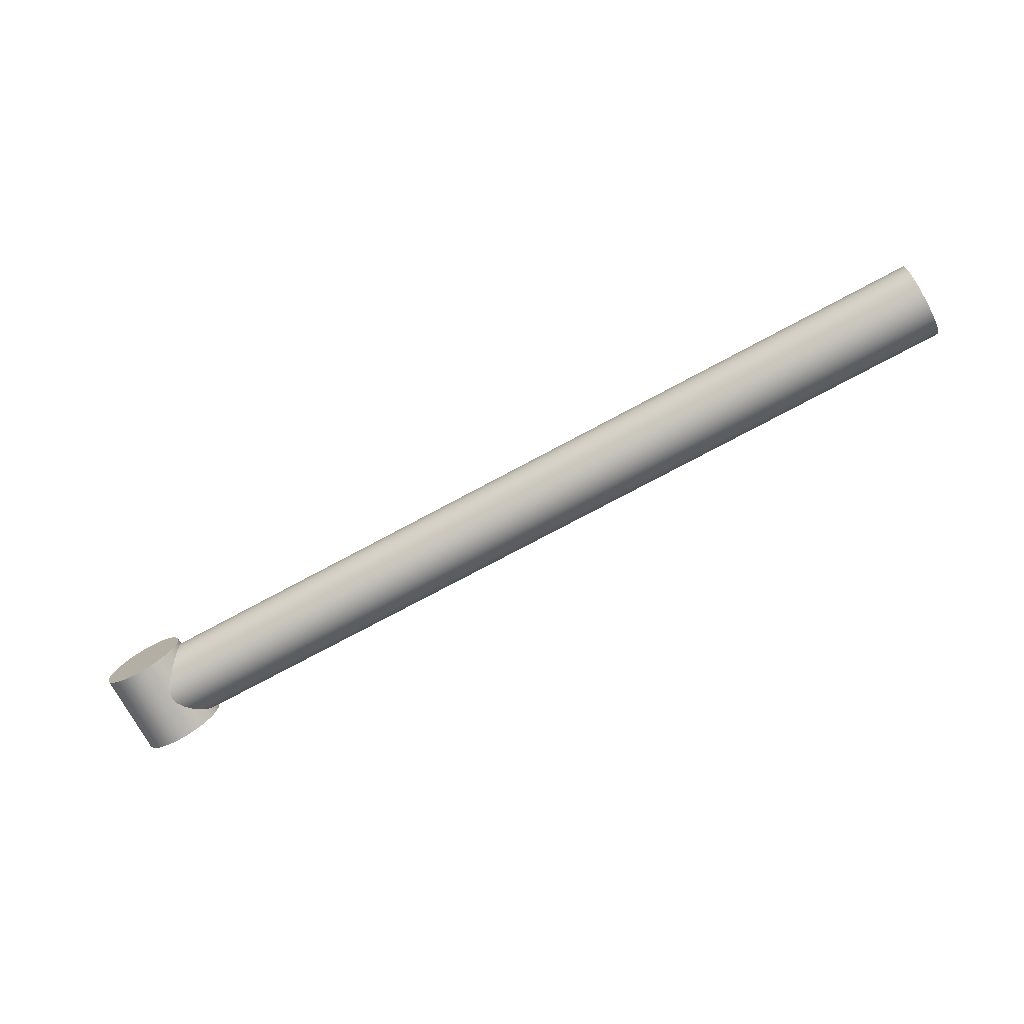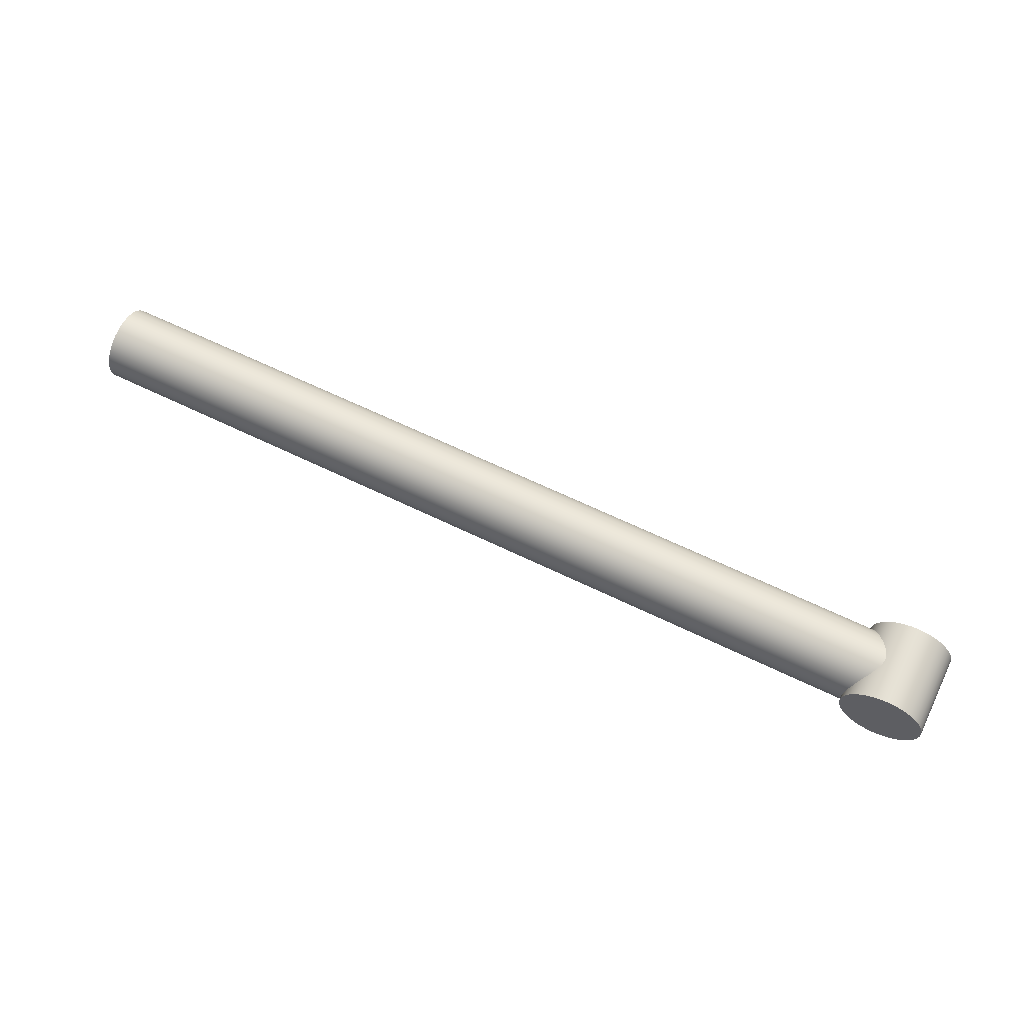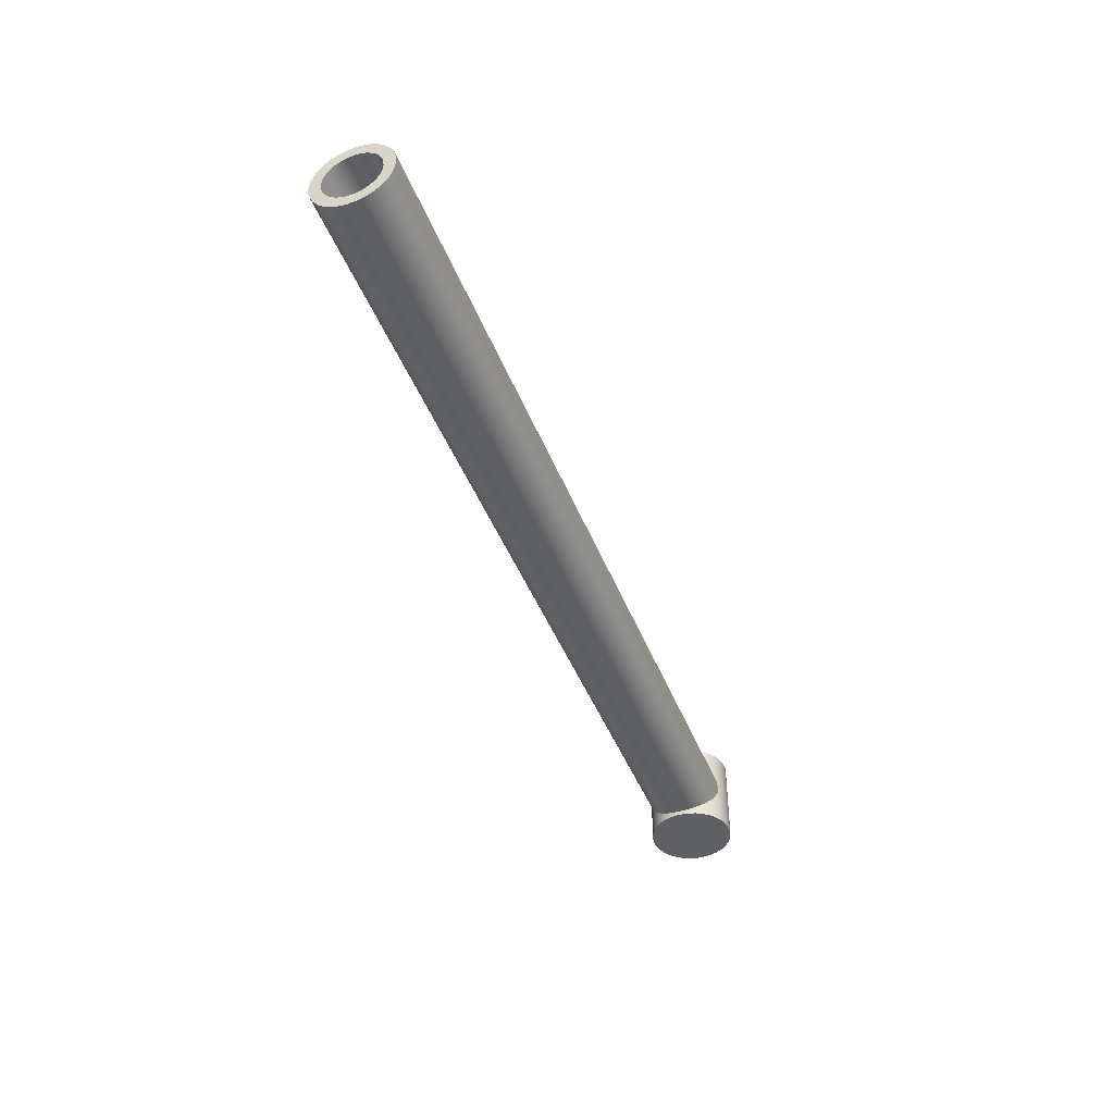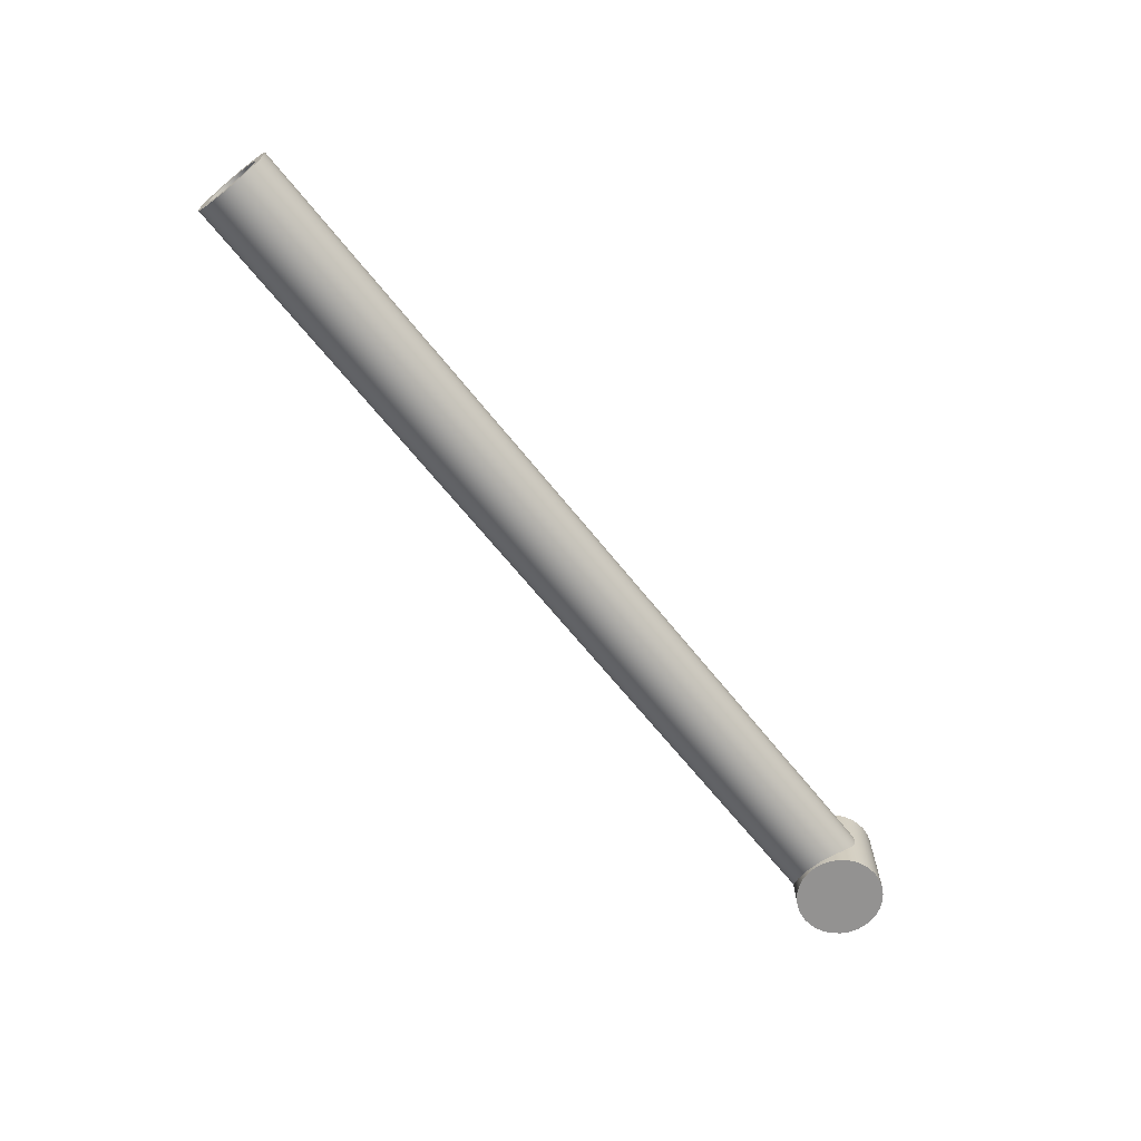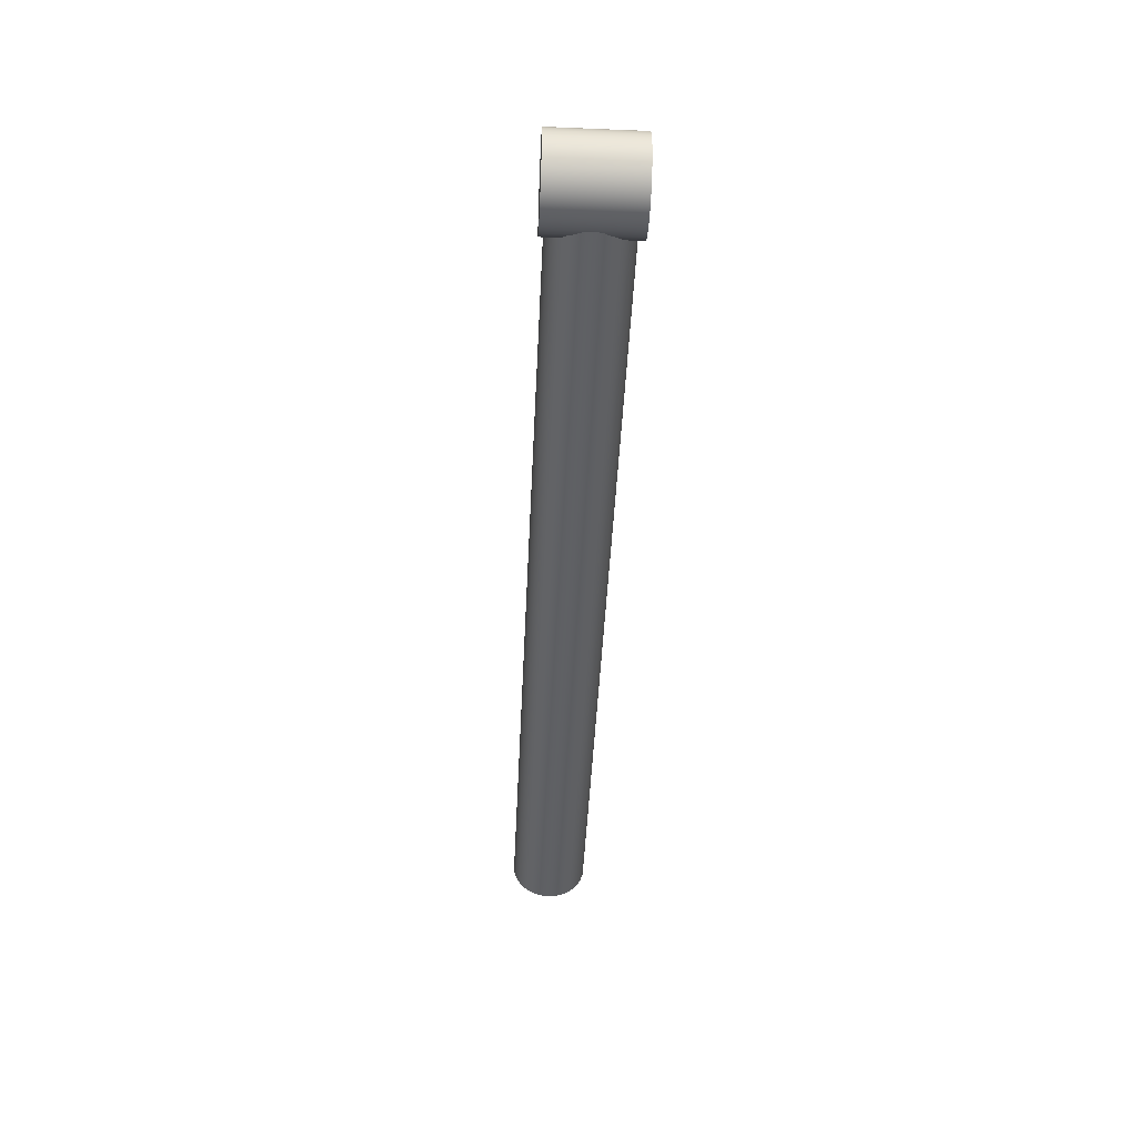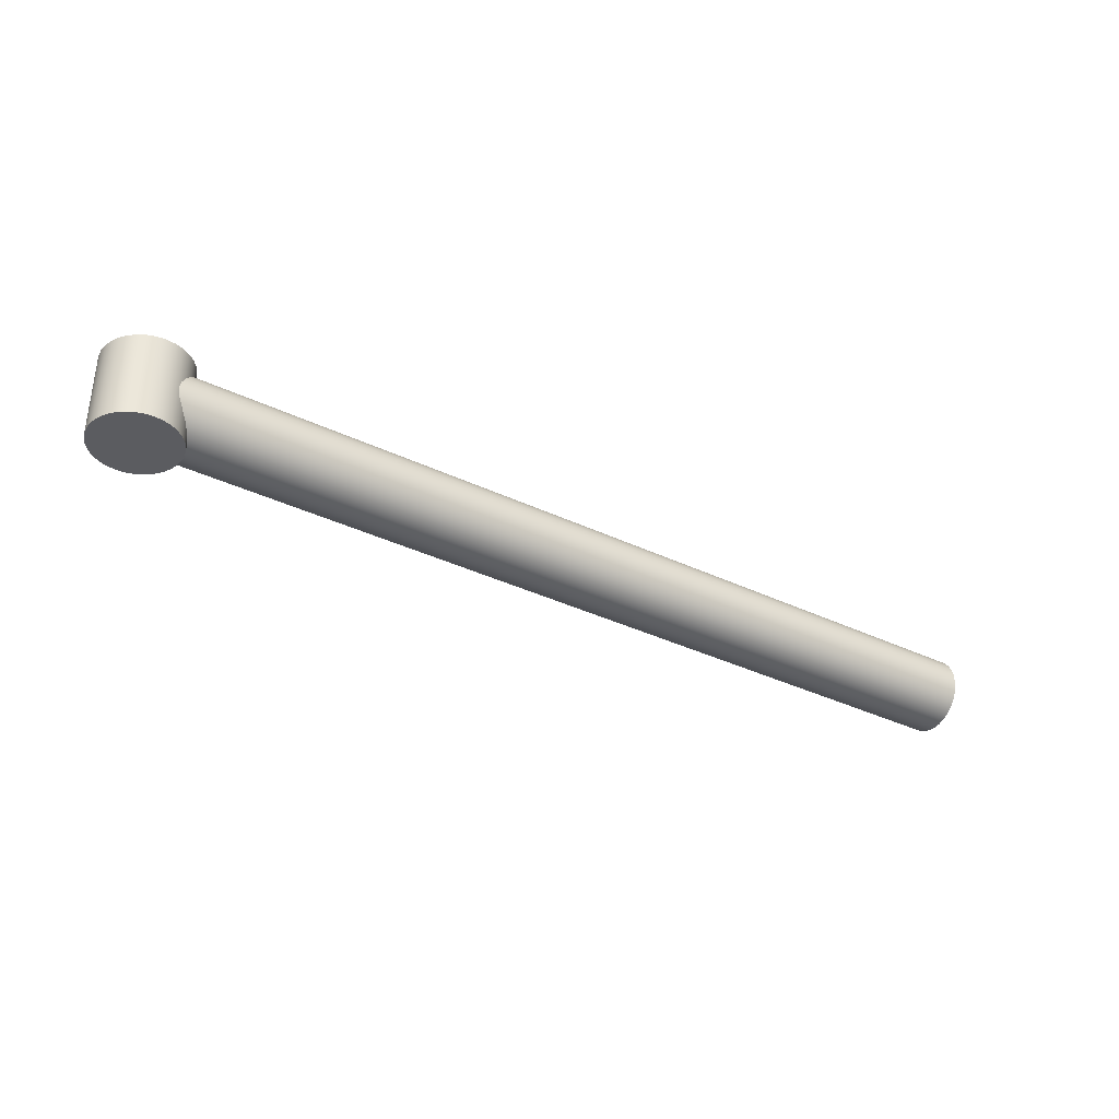
<metadata>
{"format":"obj","ext":"obj","renderer":"f3d","projection":"perspective","resolution":1024,"background":"white","views":[{"elev":-73.6,"azim":28.4,"up":"+Y"},{"elev":63.8,"azim":-153.8,"up":"+Y"},{"elev":-43.6,"azim":110.3,"up":"+Z"},{"elev":-66.4,"azim":128.6,"up":"+Z"},{"elev":-45.3,"azim":-92.7,"up":"+Y"},{"elev":-35.3,"azim":-32.6,"up":"+Z"}]}
</metadata>
<code>
o Cylinder.001_Cylinder.002
v 0 1 -1
v -0 1 1
v 0.1951 0.9808 -1
v 0.1951 0.9808 1
v 0.3827 0.9239 -1
v 0.3827 0.9239 1
v 0.5556 0.8315 -1
v 0.5556 0.8315 1
v 0.7071 0.7071 -1
v 0.7071 0.7071 1
v 0.8315 0.5556 -1
v 0.8315 0.5556 1
v 0.9239 0.3827 -1
v 0.9239 0.3827 1
v 0.9808 0.1951 -1
v 0.9808 0.1951 1
v 1 0 -1
v 1 0 1
v 0.9808 -0.1951 -1
v 0.9808 -0.1951 1
v 0.9239 -0.3827 -1
v 0.9239 -0.3827 1
v 0.8315 -0.5556 -1
v 0.8315 -0.5556 1
v 0.7071 -0.7071 -1
v 0.7071 -0.7071 1
v 0.5556 -0.8315 -1
v 0.5556 -0.8315 1
v 0.3827 -0.9239 -1
v 0.3827 -0.9239 1
v 0.1951 -0.9808 -1
v 0.1951 -0.9808 1
v -0 -1 -1
v -0 -1 1
v -0.1951 -0.9808 -1
v -0.1951 -0.9808 1
v -0.3827 -0.9239 -1
v -0.3827 -0.9239 1
v -0.5556 -0.8315 -1
v -0.5556 -0.8315 1
v -0.7071 -0.7071 -1
v -0.7071 -0.7071 1
v -0.8315 -0.5556 -1
v -0.8315 -0.5556 1
v -0.9239 -0.3827 -1
v -0.9239 -0.3827 1
v -0.9808 -0.1951 -1
v -0.9808 -0.1951 1
v -1 1e-06 -1
v -1 1e-06 1
v -0.9808 0.1951 -1
v -0.9808 0.1951 1
v -0.9239 0.3827 -1
v -0.9239 0.3827 1
v -0.8315 0.5556 -1
v -0.8315 0.5556 1
v -0.7071 0.7071 -1
v -0.7071 0.7071 1
v -0.5556 0.8315 -1
v -0.5556 0.8315 1
v -0.3827 0.9239 -1
v -0.3827 0.9239 1
v -0.1951 0.9808 -1
v -0.1951 0.9808 1
f 2 3 1
f 4 5 3
f 6 7 5
f 8 9 7
f 10 11 9
f 12 13 11
f 14 15 13
f 16 17 15
f 18 19 17
f 20 21 19
f 22 23 21
f 24 25 23
f 26 27 25
f 28 29 27
f 30 31 29
f 32 33 31
f 34 35 33
f 36 37 35
f 38 39 37
f 40 41 39
f 42 43 41
f 44 45 43
f 46 47 45
f 48 49 47
f 50 51 49
f 52 53 51
f 54 55 53
f 56 57 55
f 58 59 57
f 60 61 59
f 38 22 6
f 62 63 61
f 64 1 63
f 31 47 63
f 2 4 3
f 4 6 5
f 6 8 7
f 8 10 9
f 10 12 11
f 12 14 13
f 14 16 15
f 16 18 17
f 18 20 19
f 20 22 21
f 22 24 23
f 24 26 25
f 26 28 27
f 28 30 29
f 30 32 31
f 32 34 33
f 34 36 35
f 36 38 37
f 38 40 39
f 40 42 41
f 42 44 43
f 44 46 45
f 46 48 47
f 48 50 49
f 50 52 51
f 52 54 53
f 54 56 55
f 56 58 57
f 58 60 59
f 60 62 61
f 6 4 2
f 2 64 6
f 64 62 6
f 62 60 58
f 58 56 62
f 56 54 62
f 54 52 50
f 50 48 54
f 48 46 54
f 46 44 42
f 42 40 46
f 40 38 46
f 38 36 34
f 34 32 38
f 32 30 38
f 30 28 22
f 28 26 22
f 26 24 22
f 22 20 18
f 18 16 22
f 16 14 22
f 14 12 10
f 10 8 14
f 8 6 14
f 6 62 54
f 54 46 38
f 38 30 22
f 22 14 6
f 6 54 38
f 62 64 63
f 64 2 1
f 63 1 3
f 3 5 7
f 7 9 11
f 11 13 7
f 13 15 7
f 15 17 19
f 19 21 15
f 21 23 15
f 23 25 27
f 27 29 31
f 31 33 35
f 35 37 39
f 39 41 43
f 43 45 47
f 47 49 51
f 51 53 47
f 53 55 47
f 55 57 59
f 59 61 55
f 61 63 55
f 63 3 7
f 23 27 31
f 31 35 39
f 39 43 47
f 63 7 15
f 15 23 63
f 23 31 63
f 31 39 47
f 47 55 63
o Cylinder
v 19.61 0 -0.64
v 19.61 -0.1249 -0.6277
v 19.61 -0.2449 -0.5913
v 19.61 -0.3556 -0.5321
v 19.61 -0.4525 -0.4525
v 19.61 -0.5321 -0.3556
v 19.61 -0.5913 -0.2449
v 19.61 -0.6277 -0.1249
v 19.61 -0.64 -0
v 19.61 -0.6277 0.1249
v 19.61 -0.5913 0.2449
v 19.61 -0.5321 0.3556
v 19.61 -0.4525 0.4525
v 19.61 -0.3556 0.5321
v 19.61 -0.2449 0.5913
v 19.61 -0.1249 0.6277
v 19.61 0 0.64
v 19.61 0.1249 0.6277
v 19.61 0.2449 0.5913
v 19.61 0.3556 0.5321
v 19.61 0.4525 0.4525
v 19.61 0.5321 0.3556
v 19.61 0.5913 0.2449
v 19.61 0.6277 0.1249
v 19.61 0.64 -0
v 19.61 0.6277 -0.1249
v 19.61 0.5913 -0.2449
v 19.61 0.5321 -0.3556
v 19.61 0.4525 -0.4525
v 19.61 0.3556 -0.5321
v 19.61 0.2449 -0.5913
v 19.61 0.1249 -0.6277
v 0 -0 -0.9
v 21 0 -0.9
v 0 -0.1756 -0.8827
v 21 -0.1756 -0.8827
v 0 -0.3444 -0.8315
v 21 -0.3444 -0.8315
v 0 -0.5 -0.7483
v 21 -0.5 -0.7483
v 0 -0.6364 -0.6364
v 21 -0.6364 -0.6364
v 0 -0.7483 -0.5
v 21 -0.7483 -0.5
v 0 -0.8315 -0.3444
v 21 -0.8315 -0.3444
v 0 -0.8827 -0.1756
v 21 -0.8827 -0.1756
v 0 -0.9 -0
v 21 -0.9 -0
v 0 -0.8827 0.1756
v 21 -0.8827 0.1756
v 0 -0.8315 0.3444
v 21 -0.8315 0.3444
v 0 -0.7483 0.5
v 21 -0.7483 0.5
v 0 -0.6364 0.6364
v 21 -0.6364 0.6364
v 0 -0.5 0.7483
v 21 -0.5 0.7483
v 0 -0.3444 0.8315
v 21 -0.3444 0.8315
v 0 -0.1756 0.8827
v 21 -0.1756 0.8827
v -0 0 0.9
v 21 0 0.9
v -0 0.1756 0.8827
v 21 0.1756 0.8827
v -0 0.3444 0.8315
v 21 0.3444 0.8315
v -0 0.5 0.7483
v 21 0.5 0.7483
v -0 0.6364 0.6364
v 21 0.6364 0.6364
v -0 0.7483 0.5
v 21 0.7483 0.5
v -0 0.8315 0.3444
v 21 0.8315 0.3444
v -0 0.8827 0.1756
v 21 0.8827 0.1756
v -0 0.9 -1e-06
v 21 0.9 -1e-06
v -0 0.8827 -0.1756
v 21 0.8827 -0.1756
v -0 0.8315 -0.3444
v 21 0.8315 -0.3444
v -0 0.7483 -0.5
v 21 0.7483 -0.5
v -0 0.6364 -0.6364
v 21 0.6364 -0.6364
v -0 0.5 -0.7483
v 21 0.5 -0.7483
v -0 0.3444 -0.8315
v 21 0.3444 -0.8315
v -0 0.1756 -0.8827
v 21 0.1756 -0.8827
v 21 -0.5321 0.3556
v 21 0 -0.64
v 21 0.1249 -0.6277
v 21 0.2449 -0.5913
v 21 0.5913 0.2449
v 21 0.5321 0.3556
v 21 0.6277 0.1249
v 21 0.4525 0.4525
v 21 0.1249 0.6277
v 21 0 0.64
v 21 0.2449 0.5913
v 21 -0.6277 -0.1249
v 21 -0.3556 -0.5321
v 21 -0.64 -0
v 21 -0.5913 -0.2449
v 21 -0.1249 0.6277
v 21 0.4525 -0.4525
v 21 0.3556 -0.5321
v 21 0.5321 -0.3556
v 21 -0.6277 0.1249
v 21 -0.3556 0.5321
v 21 -0.4525 0.4525
v 21 -0.5913 0.2449
v 21 0.64 -1e-06
v 21 0.3556 0.5321
v 21 0.6277 -0.1249
v 21 -0.4525 -0.4525
v 21 -0.2449 0.5913
v 21 -0.5321 -0.3556
v 21 0.5913 -0.2449
v 21 -0.2449 -0.5913
v 21 -0.1249 -0.6277
f 66 162 65
f 66 191 192
f 68 191 67
f 69 173 68
f 70 187 69
f 71 189 70
f 72 175 71
f 73 172 72
f 74 174 73
f 75 180 74
f 76 183 75
f 77 161 76
f 78 182 77
f 79 181 78
f 80 188 79
f 81 176 80
f 82 170 81
f 82 171 169
f 84 171 83
f 85 185 84
f 86 168 85
f 87 166 86
f 88 165 87
f 89 167 88
f 90 184 89
f 90 190 186
f 92 190 91
f 93 179 92
f 94 177 93
f 95 178 94
f 96 164 95
f 65 163 96
f 82 74 66
f 98 99 97
f 100 101 99
f 102 103 101
f 104 105 103
f 106 107 105
f 108 109 107
f 110 111 109
f 112 113 111
f 114 115 113
f 116 117 115
f 118 119 117
f 120 121 119
f 122 123 121
f 124 125 123
f 126 127 125
f 128 129 127
f 130 131 129
f 132 133 131
f 134 135 133
f 136 137 135
f 138 139 137
f 140 141 139
f 142 143 141
f 144 145 143
f 145 148 147
f 148 149 147
f 150 151 149
f 152 153 151
f 154 155 153
f 156 157 155
f 192 191 102
f 158 159 157
f 160 97 159
f 128 176 170
f 66 192 162
f 66 67 191
f 68 173 191
f 69 187 173
f 70 189 187
f 71 175 189
f 72 172 175
f 73 174 172
f 74 180 174
f 75 183 180
f 76 161 183
f 77 182 161
f 78 181 182
f 79 188 181
f 80 176 188
f 81 170 176
f 82 169 170
f 82 83 171
f 84 185 171
f 85 168 185
f 86 166 168
f 87 165 166
f 88 167 165
f 89 184 167
f 90 186 184
f 90 91 190
f 92 179 190
f 93 177 179
f 94 178 177
f 95 164 178
f 96 163 164
f 65 162 163
f 66 65 96
f 96 95 94
f 94 93 92
f 92 91 94
f 91 90 94
f 90 89 88
f 88 87 86
f 86 85 82
f 85 84 82
f 84 83 82
f 82 81 80
f 80 79 82
f 79 78 82
f 78 77 76
f 76 75 78
f 75 74 78
f 74 73 70
f 73 72 70
f 72 71 70
f 70 69 68
f 68 67 66
f 66 96 90
f 96 94 90
f 90 88 82
f 88 86 82
f 70 68 74
f 68 66 74
f 82 78 74
f 66 90 82
f 98 100 99
f 100 102 101
f 102 104 103
f 104 106 105
f 106 108 107
f 108 110 109
f 110 112 111
f 112 114 113
f 114 116 115
f 116 118 117
f 118 120 119
f 120 122 121
f 122 124 123
f 124 126 125
f 126 128 127
f 128 130 129
f 130 132 131
f 132 134 133
f 134 136 135
f 136 138 137
f 138 140 139
f 140 142 141
f 142 144 143
f 144 146 145
f 145 146 148
f 148 150 149
f 150 152 151
f 152 154 153
f 154 156 155
f 156 158 157
f 102 100 192
f 100 98 162
f 98 160 163
f 160 158 163
f 158 156 164
f 156 154 178
f 164 156 178
f 154 152 179
f 152 150 190
f 150 148 190
f 148 146 186
f 190 148 186
f 146 184 186
f 152 190 179
f 163 158 164
f 104 102 191
f 100 162 192
f 108 106 189
f 106 104 187
f 189 106 187
f 112 110 172
f 110 108 175
f 172 110 175
f 174 114 112
f 172 174 112
f 175 108 189
f 154 179 177
f 154 177 178
f 173 187 104
f 191 173 104
f 98 163 162
f 158 160 159
f 160 98 97
f 116 114 180
f 114 174 180
f 120 118 183
f 118 116 180
f 124 122 182
f 122 120 182
f 128 126 188
f 126 124 181
f 132 130 169
f 130 128 170
f 169 130 170
f 136 134 171
f 134 132 171
f 140 138 166
f 138 136 168
f 166 138 168
f 144 142 167
f 142 140 165
f 167 142 165
f 184 146 144
f 167 184 144
f 171 132 169
f 126 181 188
f 118 180 183
f 165 140 166
f 120 183 161
f 120 161 182
f 124 182 181
f 185 168 136
f 171 185 136
f 128 188 176

</code>
